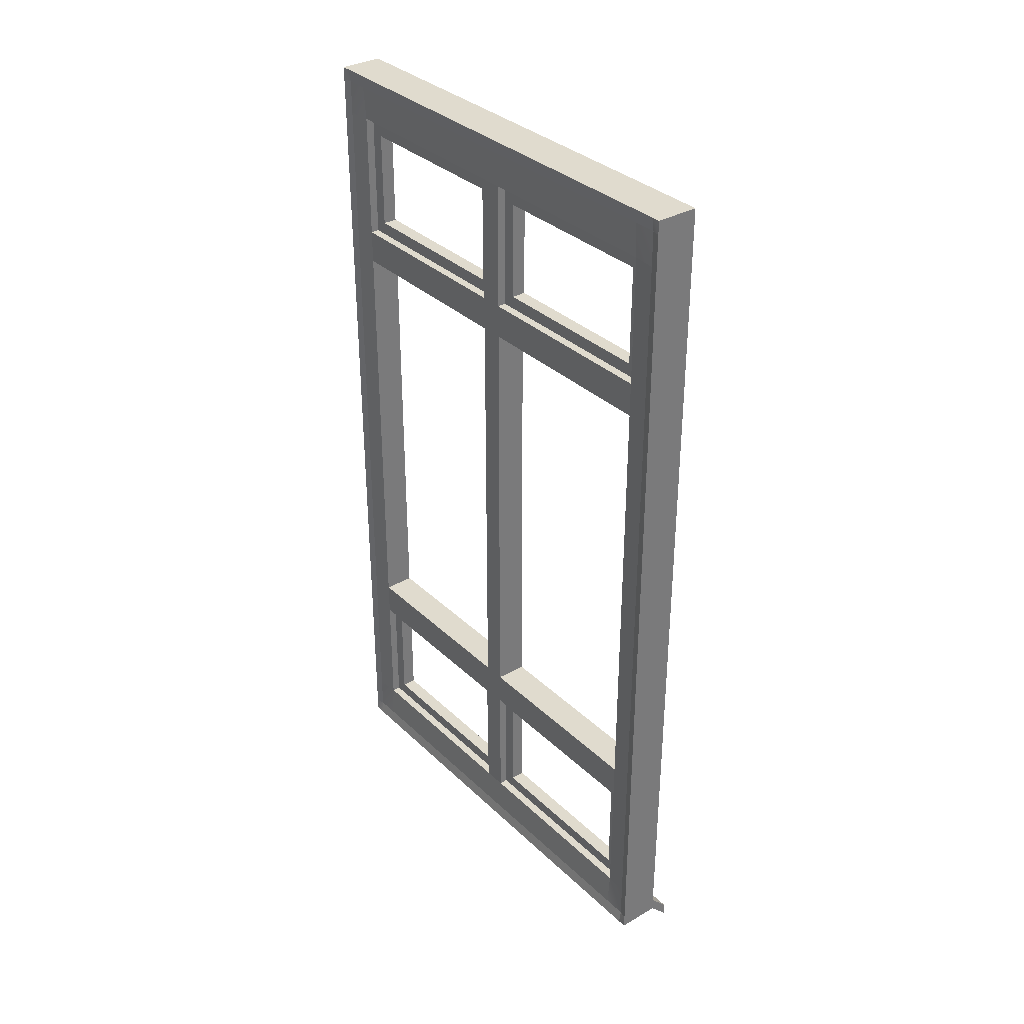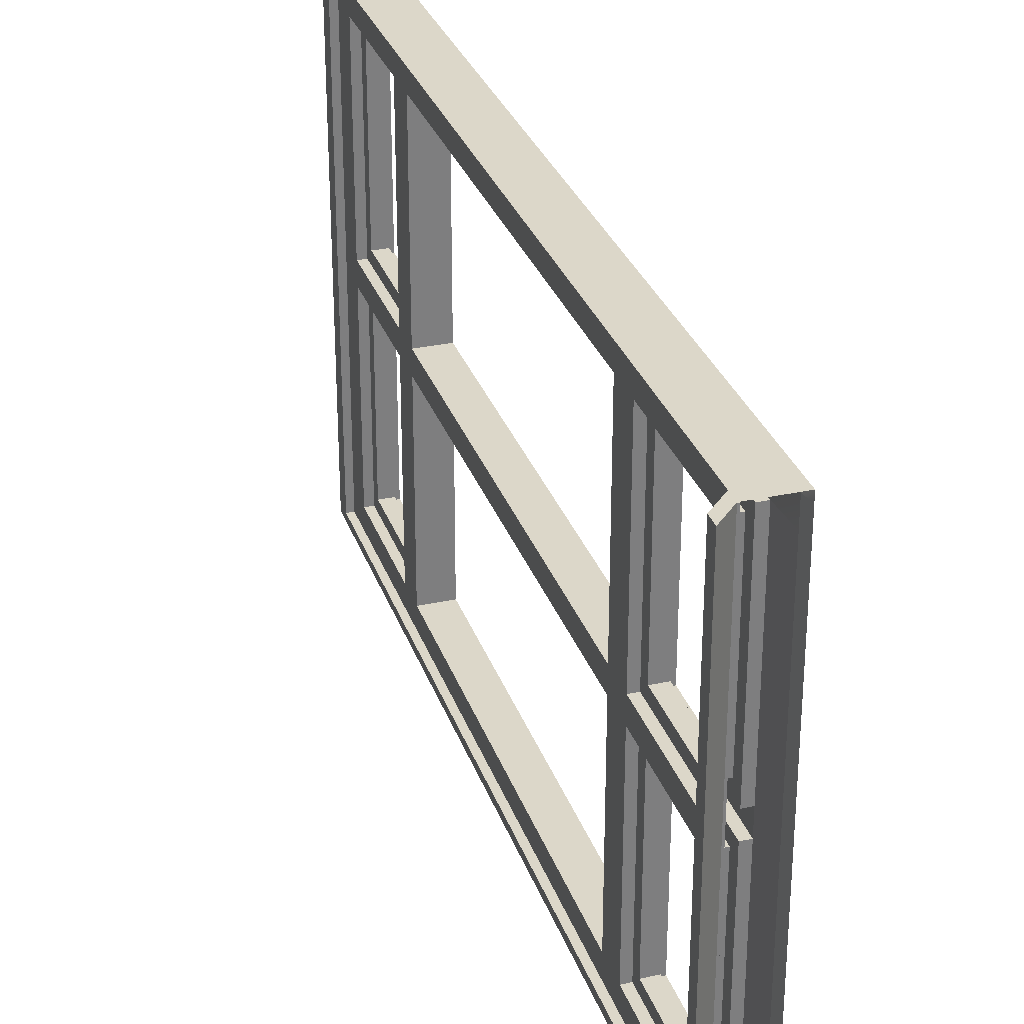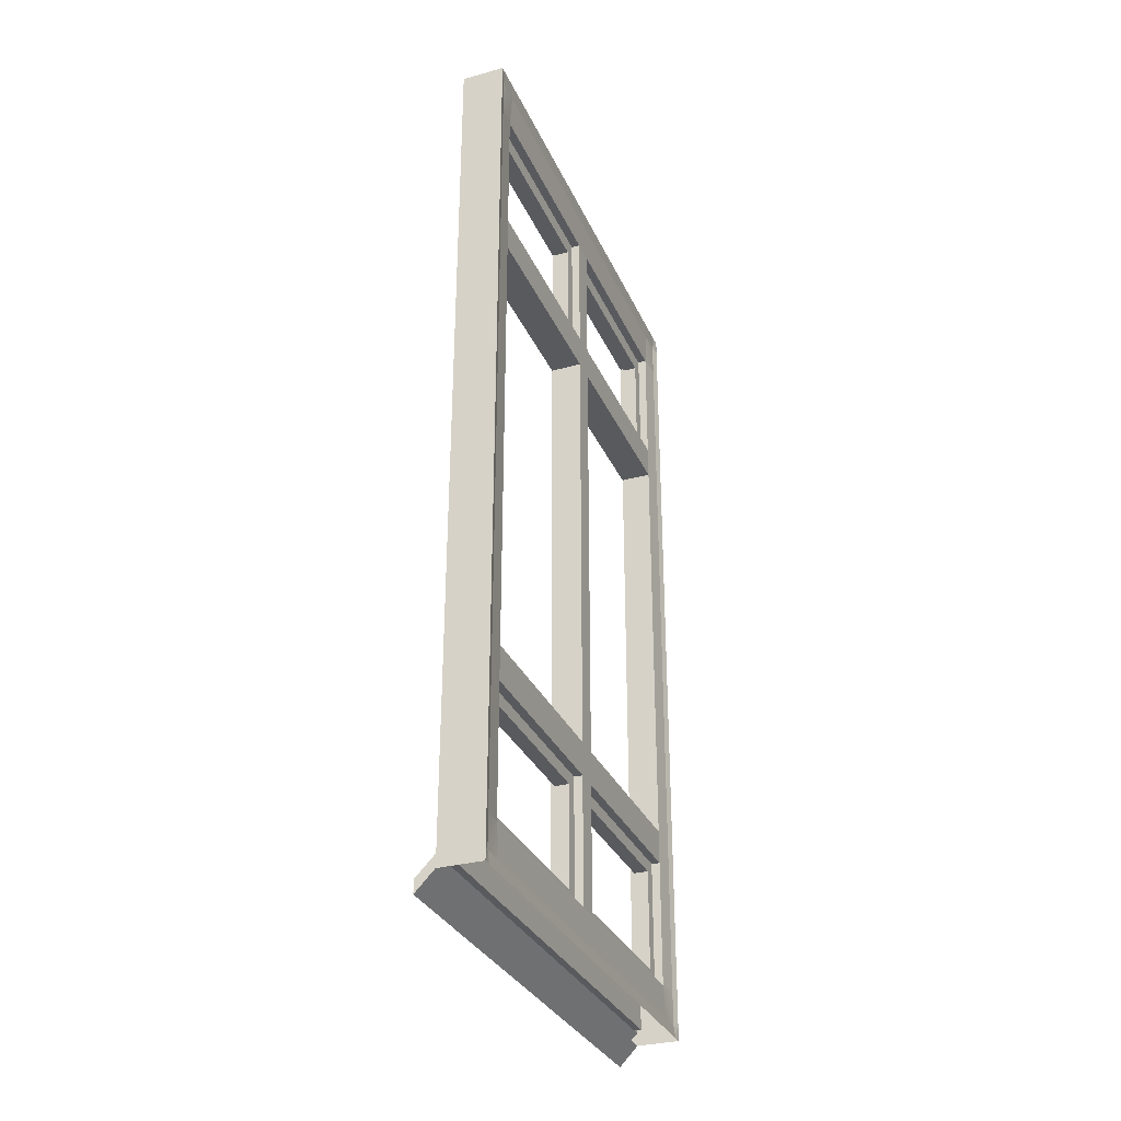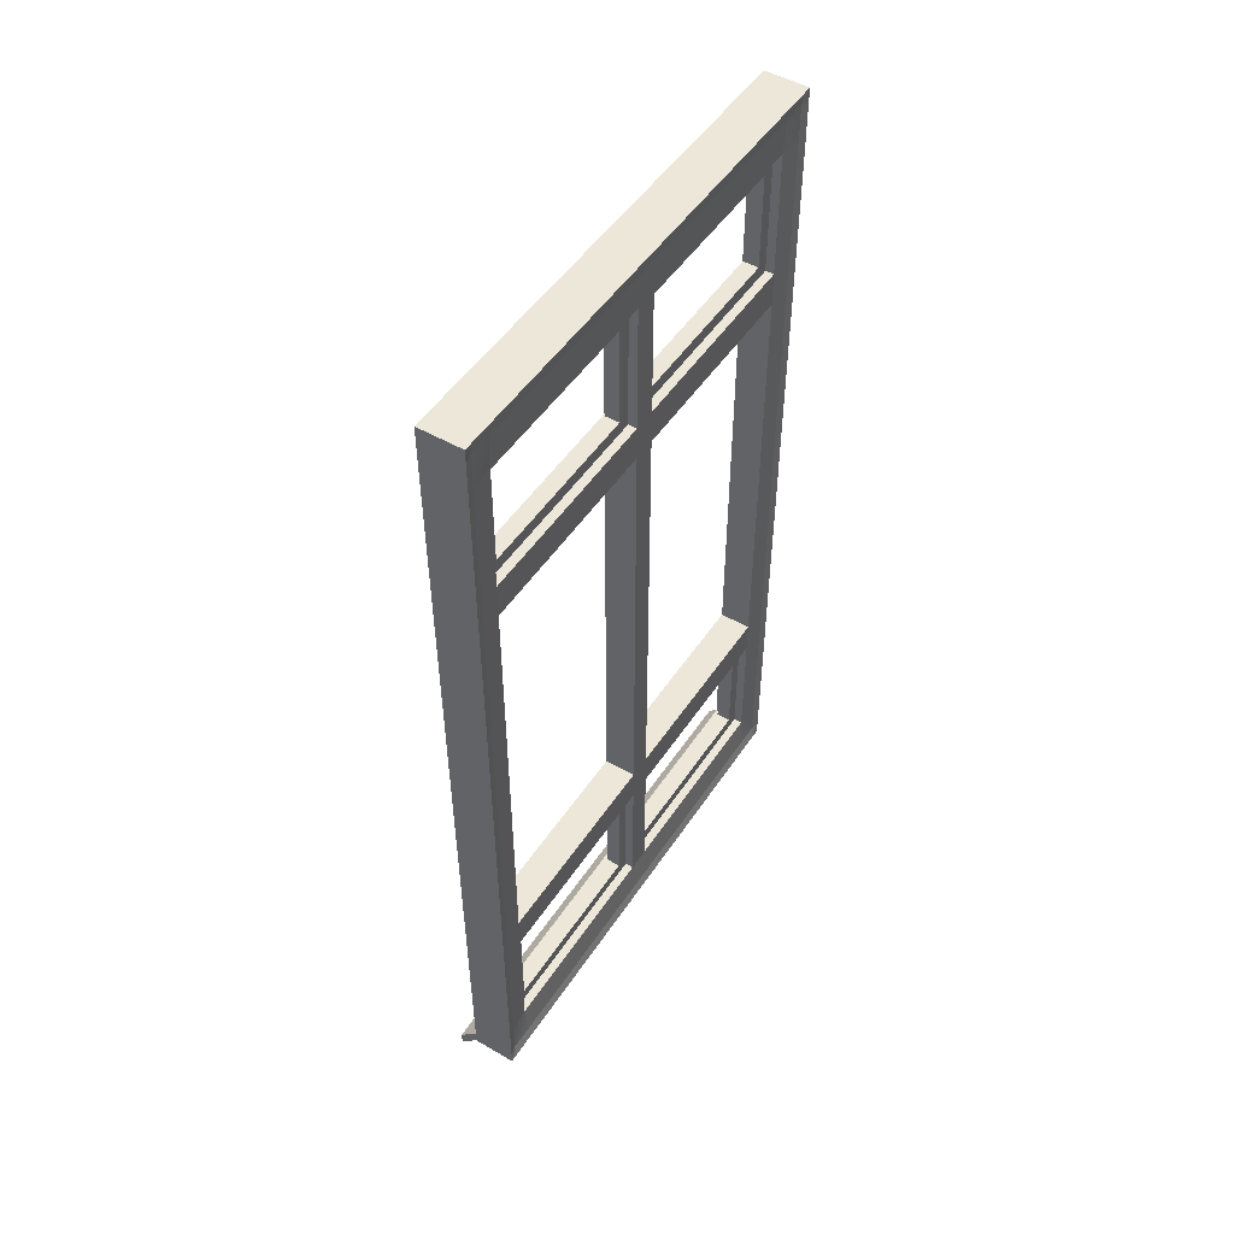
<metadata>
{"format":"obj","ext":"obj","renderer":"f3d","projection":"perspective","resolution":1024,"background":"white","views":[{"elev":33.7,"azim":141.7,"up":"+Y"},{"elev":30.3,"azim":-17.4,"up":"+Z"},{"elev":-31.5,"azim":21.1,"up":"+Y"},{"elev":49.9,"azim":32.4,"up":"+Y"}]}
</metadata>
<code>
o 284_East_Wing_Window
g 284_East_Wing_Window
v -0.02834 0.617 -0.5467
v -0.02834 0.617 -0.5667
v -0.02834 0.907 -0.5467
v -0.02834 0.9084 -0.5667
v -0.02834 0.9852 -0.5667
v -0.02834 0.9852 -0.5467
v -0.02834 1.028 -0.5667
v -0.02834 1.028 -0.5467
v -0.02834 0.617 0.5667
v -0.02834 0.617 0.5467
v -0.02834 0.907 0.5667
v -0.02834 0.907 0.5467
v -0.02834 0.9852 0.5467
v -0.02834 0.9852 0.5667
v -0.02834 1.028 0.5467
v -0.02834 1.028 0.5667
v -0.07167 -1.028 -0.5467
v -0.07167 -1.028 -0.5667
v -0.07167 -0.998 -0.5667
v -0.07167 -0.998 -0.5467
v 0.07166 -0.953 -0.5667
v 0.07166 -0.983 -0.5467
v 0.06666 -0.953 -0.5467
v 0.07166 -0.983 -0.5667
v -0.07167 -1.028 0.5667
v -0.07167 -1.028 0.5467
v -0.07167 -0.998 0.5467
v -0.07167 -0.998 0.5667
v 0.06666 -0.953 0.5467
v 0.07166 -0.983 0.5667
v 0.07166 -0.953 0.5667
v 0.07166 -0.983 0.5467
v -0.01167 0.907 -0.4933
v -0.01167 0.907 -0.5467
v -0.01167 0.9852 -0.5467
v -0.01167 0.9852 -0.4933
v -0.02834 0.9852 -0.4933
v -0.02834 1.028 -0.4933
v -0.07167 -1.028 -0.4933
v -0.07167 -0.998 -0.4933
v 0.07166 -0.983 -0.4933
v 0.06666 -0.953 -0.4933
v -0.01167 0.907 0.5467
v -0.01167 0.907 0.4933
v -0.01167 0.9852 0.4933
v -0.01167 0.9852 0.5467
v -0.02834 0.9852 0.4933
v -0.02834 1.028 0.4933
v -0.07167 -1.028 0.4933
v -0.07167 -0.998 0.4933
v 0.06666 -0.953 0.4933
v 0.07166 -0.983 0.4933
v -0.02834 -0.953 -0.5467
v -0.02834 -0.953 -0.5667
v -0.02834 -0.873 -0.5467
v -0.02834 -0.873 -0.5667
v -0.02834 -0.573 -0.5467
v -0.02834 -0.573 -0.5667
v 0.07166 -0.873 -0.5667
v 0.06666 -0.873 -0.5467
v 0.07166 -0.573 -0.5667
v 0.06666 -0.573 -0.5467
v -0.02834 -0.953 0.5667
v -0.02834 -0.953 0.5467
v -0.02834 -0.873 0.5467
v -0.02834 -0.873 0.5667
v -0.02834 -0.573 0.5667
v -0.02834 -0.573 0.5467
v 0.07166 -0.873 0.5667
v 0.06666 -0.873 0.5467
v 0.07166 -0.573 0.5667
v 0.06666 -0.573 0.5467
v -0.01167 -0.953 -0.4933
v -0.01167 -0.953 -0.5467
v -0.01167 -0.873 -0.4933
v -0.01167 -0.873 -0.5467
v -0.01167 -0.573 -0.4933
v -0.01167 -0.573 -0.5467
v 0.06166 -0.573 -0.4933
v 0.06166 -0.873 -0.4933
v -0.01167 -0.953 0.5467
v -0.01167 -0.953 0.4933
v -0.01167 -0.873 0.4933
v -0.01167 -0.873 0.5467
v -0.01167 -0.573 0.4933
v -0.01167 -0.573 0.5467
v 0.06166 -0.873 0.4933
v 0.06166 -0.573 0.4933
v -0.01167 0.617 -0.4933
v -0.01167 0.617 -0.5467
v -0.01167 0.617 0.5467
v -0.01167 0.617 0.4933
v -0.02834 -0.953 0.4933
v -0.02834 -0.953 -0.4933
v -0.01167 0.907 -0.02667
v -0.01167 0.9852 -0.02667
v -0.02834 0.9852 -0.02667
v -0.02834 1.028 -0.02667
v -0.07167 -1.028 -0.02666
v -0.07167 -0.998 -0.02666
v 0.07166 -0.983 -0.02666
v 0.06666 -0.953 -0.02666
v -0.01167 -0.953 -0.02666
v -0.01167 -0.873 -0.02666
v 0.06166 -0.873 -0.02666
v -0.02834 -0.953 -0.02666
v -0.01167 0.907 0.02666
v -0.01167 0.9852 0.02666
v -0.02834 0.9852 0.02666
v -0.02834 1.028 0.02666
v -0.07167 -1.028 0.02667
v -0.07167 -0.998 0.02667
v 0.06666 -0.953 0.02667
v 0.07166 -0.983 0.02667
v -0.01167 -0.953 0.02667
v -0.01167 -0.873 0.02667
v -0.01167 -0.573 -0.02667
v -0.01167 -0.573 0.02666
v 0.06166 -0.873 0.02667
v 0.06166 -0.573 0.02666
v 0.06166 -0.573 -0.02667
v -0.01167 0.617 0.02666
v -0.01167 0.617 -0.02667
v -0.02834 -0.953 0.02667
v -0.02834 -0.4931 -0.5467
v -0.02834 -0.4931 -0.5667
v -0.02834 0.537 -0.5467
v -0.02834 0.537 -0.5667
v 0.07167 0.617 -0.5667
v 0.07166 0.537 -0.5667
v 0.06666 0.617 -0.5467
v 0.06666 0.537 -0.5467
v 0.07166 -0.493 -0.5667
v 0.06666 -0.493 -0.5467
v -0.02834 -0.4931 0.5667
v -0.02834 -0.4931 0.5467
v -0.02834 0.537 0.5667
v -0.02834 0.537 0.5467
v 0.06666 0.617 0.5467
v 0.06666 0.537 0.5467
v 0.07166 0.617 0.5667
v 0.07166 0.537 0.5667
v 0.06666 -0.493 0.5467
v 0.07166 -0.493 0.5667
v -0.01167 -0.4931 -0.5467
v -0.01167 0.537 -0.4933
v -0.01167 -0.4931 -0.4933
v -0.01167 0.537 -0.5467
v 0.06166 0.617 -0.4933
v 0.06166 0.537 -0.4933
v 0.06166 -0.493 -0.4933
v -0.01167 -0.4931 0.5467
v -0.01167 -0.4931 0.4933
v -0.01167 0.537 0.5467
v -0.01167 0.537 0.4933
v 0.06166 0.617 0.4933
v 0.06166 0.537 0.4933
v 0.06166 -0.493 0.4933
v -0.01167 0.537 -0.02667
v 0.06166 0.617 -0.02667
v 0.06166 0.537 -0.02667
v -0.01167 0.537 0.02666
v -0.01167 -0.4931 0.02666
v -0.01167 -0.4931 -0.02667
v 0.06166 0.617 0.02666
v 0.06166 0.537 0.02666
v 0.06166 -0.493 -0.02667
v 0.06166 -0.493 0.02666
v 0.008331 0.617 -0.02667
v 0.008331 0.617 -0.4933
v 0.008331 0.907 -0.02667
v 0.008331 0.907 -0.4933
v 0.008331 0.617 0.02666
v 0.008331 0.907 0.02666
v 0.008331 0.907 0.4933
v 0.008331 0.617 0.4933
v 0.008331 -0.573 -0.4933
v 0.008331 -0.573 -0.02667
v 0.008331 -0.873 -0.02666
v 0.008331 -0.873 -0.4933
v 0.008331 -0.573 0.02666
v 0.008331 -0.573 0.4933
v 0.008331 -0.873 0.4933
v 0.008331 -0.873 0.02667
v -0.02834 -0.983 -0.5467
v -0.02834 -0.983 -0.5667
v -0.02834 -0.983 -0.4933
v -0.02834 -0.983 -0.02666
v -0.02834 -0.983 0.5667
v -0.02834 -0.983 0.02667
v -0.02834 -0.983 0.4933
v -0.02834 -0.983 0.5467
v 0.07166 1.028 -0.5467
v 0.07167 1.028 -0.5667
v 0.07166 0.997 -0.5667
v 0.06666 0.997 -0.5467
v 0.07166 1.028 0.5667
v 0.07166 1.028 0.5467
v 0.06666 0.997 0.5467
v 0.07166 0.997 0.5667
v 0.06666 0.997 -0.4933
v 0.07166 1.028 -0.4933
v 0.07166 1.028 0.4933
v 0.06666 0.997 0.4933
v 0.06666 0.997 -0.02667
v 0.07166 1.028 -0.02667
v 0.07166 1.028 0.02666
v 0.06666 0.997 0.02666
v 0.06666 0.917 -0.5467
v 0.07166 0.917 -0.5667
v 0.06666 0.917 0.5467
v 0.07166 0.917 0.5667
v 0.06166 0.917 -0.4933
v 0.06166 0.917 0.4933
v 0.06166 0.917 -0.02667
v 0.06166 0.917 0.02666
v 0.04167 -0.573 0.02666
v 0.04167 -0.873 0.02667
v 0.04167 -0.873 0.4933
v 0.04167 -0.573 0.4933
v 0.04167 -0.873 -0.02666
v 0.04167 -0.573 -0.02667
v 0.04167 -0.573 -0.4933
v 0.04167 -0.873 -0.4933
v 0.04167 0.917 0.4933
v 0.04167 0.917 0.02666
v 0.04167 0.617 0.02666
v 0.04167 0.617 0.4933
v 0.04167 0.917 -0.02667
v 0.04167 0.917 -0.4933
v 0.04167 0.617 -0.4933
v 0.04167 0.617 -0.02667
v 0.008331 -0.603 -0.05667
v 0.008331 -0.843 -0.05666
v 0.008331 -0.843 -0.4633
v 0.008331 -0.603 -0.4633
v 0.008331 -0.603 0.4633
v 0.008331 -0.843 0.4633
v 0.008331 -0.843 0.05667
v 0.008331 -0.603 0.05667
v 0.008331 0.647 -0.05666
v 0.008331 0.647 -0.4633
v 0.008331 0.877 -0.4633
v 0.008331 0.877 -0.05667
v 0.008331 0.647 0.4633
v 0.008331 0.647 0.05667
v 0.008331 0.877 0.05666
v 0.008331 0.877 0.4633
v 0.04167 0.647 -0.4633
v 0.04167 0.647 -0.05667
v 0.04166 0.877 -0.05667
v 0.04166 0.877 -0.4633
v 0.04167 0.647 0.05666
v 0.04167 0.647 0.4633
v 0.04166 0.877 0.4633
v 0.04166 0.877 0.05666
v 0.04167 -0.843 0.05667
v 0.04167 -0.843 0.4633
v 0.04167 -0.603 0.4633
v 0.04167 -0.603 0.05667
v 0.04167 -0.843 -0.4633
v 0.04167 -0.843 -0.05666
v 0.04167 -0.603 -0.05667
v 0.04167 -0.603 -0.4633
f 3 2 1
f 4 2 3
f 5 4 3
f 5 3 6
f 7 5 6
f 7 6 8
f 11 10 9
f 12 10 11
f 13 12 11
f 13 11 14
f 15 13 14
f 15 14 16
f 19 18 17
f 19 17 20
f 23 22 21
f 22 24 21
f 27 26 25
f 27 25 28
f 31 30 29
f 30 32 29
f 35 34 33
f 35 33 36
f 8 6 37
f 8 37 38
f 20 17 39
f 20 39 40
f 42 41 23
f 41 22 23
f 45 44 43
f 45 43 46
f 48 47 13
f 48 13 15
f 50 49 26
f 50 26 27
f 29 32 51
f 32 52 51
f 55 54 53
f 55 56 54
f 57 56 55
f 57 58 56
f 60 23 59
f 23 21 59
f 62 60 61
f 60 59 61
f 65 64 63
f 65 63 66
f 66 67 65
f 67 68 65
f 29 70 69
f 31 29 69
f 70 72 71
f 70 71 69
f 75 74 73
f 75 76 74
f 77 76 75
f 77 78 76
f 60 62 79
f 80 60 79
f 23 60 80
f 42 23 80
f 83 82 81
f 83 81 84
f 85 83 84
f 85 84 86
f 70 29 87
f 29 51 87
f 72 70 88
f 70 87 88
f 34 90 89
f 34 89 33
f 43 92 91
f 43 44 92
f 45 13 47
f 45 46 13
f 43 91 12
f 91 10 12
f 81 93 64
f 81 82 93
f 86 65 68
f 86 84 65
f 84 64 65
f 84 81 64
f 74 55 53
f 74 76 55
f 73 53 94
f 73 74 53
f 76 57 55
f 76 78 57
f 90 3 1
f 90 34 3
f 34 6 3
f 34 35 6
f 46 12 13
f 46 43 12
f 35 37 6
f 35 36 37
f 36 33 95
f 36 95 96
f 38 37 97
f 38 97 98
f 100 39 99
f 100 40 39
f 102 101 42
f 101 41 42
f 75 73 103
f 75 103 104
f 105 102 80
f 102 42 80
f 103 73 94
f 103 94 106
f 36 96 97
f 37 36 97
f 45 107 44
f 45 108 107
f 108 95 107
f 108 96 95
f 48 109 47
f 48 110 109
f 110 97 109
f 110 98 97
f 112 111 49
f 112 49 50
f 100 99 111
f 100 111 112
f 51 52 113
f 52 114 113
f 113 114 102
f 114 101 102
f 116 115 82
f 116 82 83
f 104 103 115
f 104 115 116
f 117 104 116
f 117 116 118
f 87 51 119
f 51 113 119
f 119 113 105
f 113 102 105
f 105 121 120
f 119 105 120
f 95 123 122
f 95 122 107
f 103 106 124
f 115 103 124
f 115 124 93
f 82 115 93
f 109 96 108
f 109 97 96
f 47 108 45
f 47 109 108
f 127 126 125
f 127 128 126
f 1 128 127
f 2 128 1
f 131 130 129
f 132 130 131
f 133 130 132
f 134 133 132
f 137 136 135
f 138 136 137
f 9 138 137
f 10 138 9
f 141 140 139
f 142 140 141
f 142 143 140
f 144 143 142
f 147 146 145
f 146 148 145
f 146 89 148
f 89 90 148
f 149 132 131
f 150 132 149
f 134 132 150
f 134 150 151
f 154 153 152
f 155 153 154
f 91 155 154
f 92 155 91
f 139 157 156
f 140 157 139
f 140 158 157
f 143 158 140
f 91 154 10
f 154 138 10
f 154 152 138
f 152 136 138
f 127 125 145
f 127 145 148
f 90 127 148
f 90 1 127
f 123 146 159
f 89 146 123
f 160 150 149
f 161 150 160
f 92 162 155
f 122 162 92
f 162 164 163
f 159 164 162
f 122 159 162
f 123 159 122
f 165 161 160
f 166 161 165
f 166 167 161
f 168 167 166
f 156 166 165
f 157 166 156
f 126 58 57
f 126 57 125
f 134 62 133
f 62 61 133
f 135 68 67
f 136 68 135
f 144 72 143
f 71 72 144
f 77 147 78
f 147 145 78
f 62 134 151
f 62 151 79
f 152 85 86
f 153 85 152
f 143 88 158
f 72 88 143
f 152 86 136
f 86 68 136
f 125 57 78
f 125 78 145
f 164 77 117
f 147 77 164
f 167 79 151
f 121 79 167
f 153 118 85
f 163 118 153
f 163 117 118
f 164 117 163
f 168 121 167
f 120 121 168
f 158 120 168
f 88 120 158
f 169 89 123
f 169 170 89
f 171 169 123
f 172 33 89
f 171 123 95
f 172 95 33
f 172 171 95
f 173 107 122
f 173 174 107
f 175 92 44
f 175 176 92
f 174 44 107
f 174 175 44
f 176 122 92
f 176 173 122
f 177 117 77
f 177 178 117
f 179 75 104
f 179 180 75
f 180 77 75
f 180 177 77
f 178 104 117
f 178 179 104
f 181 85 118
f 181 182 85
f 183 116 83
f 183 184 116
f 184 118 116
f 184 181 118
f 182 83 85
f 182 183 83
f 17 186 185
f 17 18 186
f 18 54 186
f 18 19 54
f 40 106 94
f 40 100 106
f 19 53 54
f 19 20 53
f 39 185 187
f 39 17 185
f 20 94 53
f 20 40 94
f 99 187 188
f 99 39 187
f 28 189 63
f 28 25 189
f 111 188 190
f 111 99 188
f 100 124 106
f 100 112 124
f 49 190 191
f 49 111 190
f 112 93 124
f 112 50 93
f 26 191 192
f 26 49 191
f 50 64 93
f 50 27 64
f 25 192 189
f 25 26 192
f 27 63 64
f 27 28 63
f 195 194 193
f 196 195 193
f 199 198 197
f 200 199 197
f 202 201 193
f 201 196 193
f 204 203 198
f 199 204 198
f 206 205 202
f 205 201 202
f 203 204 207
f 204 208 207
f 207 208 206
f 208 205 206
f 196 209 195
f 209 210 195
f 211 199 200
f 212 211 200
f 139 211 212
f 141 139 212
f 209 196 201
f 213 209 201
f 199 211 204
f 211 214 204
f 156 214 211
f 139 156 211
f 205 215 201
f 215 213 201
f 204 214 208
f 214 216 208
f 216 165 215
f 165 160 215
f 215 205 208
f 216 215 208
f 146 151 150
f 146 147 151
f 164 161 167
f 164 159 161
f 159 150 161
f 159 146 150
f 162 168 166
f 162 163 168
f 155 166 157
f 155 162 166
f 153 157 158
f 153 155 157
f 217 119 120
f 217 218 119
f 218 87 119
f 218 219 87
f 219 88 87
f 219 220 88
f 220 120 88
f 220 217 120
f 221 121 105
f 221 222 121
f 223 80 79
f 223 224 80
f 224 105 80
f 224 221 105
f 222 79 121
f 222 223 79
f 225 216 214
f 225 226 216
f 226 165 216
f 226 227 165
f 227 156 165
f 227 228 156
f 228 214 156
f 228 225 214
f 229 213 215
f 229 230 213
f 231 160 149
f 231 232 160
f 232 215 160
f 232 229 215
f 89 170 172
f 129 210 209
f 131 129 209
f 213 149 209
f 149 131 209
f 230 231 149
f 230 149 213
f 54 56 21
f 56 59 21
f 186 54 24
f 54 21 24
f 56 58 59
f 58 61 59
f 58 126 61
f 126 133 61
f 126 128 133
f 128 130 133
f 129 130 2
f 130 128 2
f 2 4 129
f 4 210 129
f 4 5 210
f 5 195 210
f 5 7 195
f 7 194 195
f 193 194 8
f 194 7 8
f 202 193 38
f 193 8 38
f 206 202 98
f 202 38 98
f 207 206 110
f 206 98 110
f 203 207 48
f 207 110 48
f 198 203 15
f 203 48 15
f 197 198 16
f 198 15 16
f 200 197 14
f 197 16 14
f 212 200 11
f 200 14 11
f 63 189 31
f 189 30 31
f 66 63 69
f 63 31 69
f 67 66 71
f 66 69 71
f 135 67 144
f 67 71 144
f 144 142 135
f 142 137 135
f 9 137 141
f 137 142 141
f 11 9 212
f 9 141 212
f 158 168 153
f 168 163 153
f 167 151 164
f 151 147 164
f 233 179 178
f 233 234 179
f 234 180 179
f 234 235 180
f 235 177 180
f 235 236 177
f 236 178 177
f 236 233 178
f 237 183 182
f 237 238 183
f 238 184 183
f 238 239 184
f 239 181 184
f 239 240 181
f 240 182 181
f 240 237 182
f 241 170 169
f 241 242 170
f 243 171 172
f 243 244 171
f 244 169 171
f 244 241 169
f 245 173 176
f 245 246 173
f 246 174 173
f 246 247 174
f 247 175 174
f 247 248 175
f 248 176 175
f 248 245 176
f 249 232 231
f 249 250 232
f 250 229 232
f 250 251 229
f 251 230 229
f 251 252 230
f 253 228 227
f 253 254 228
f 254 225 228
f 254 255 225
f 255 226 225
f 255 256 226
f 256 227 226
f 256 253 227
f 257 219 218
f 257 258 219
f 258 220 219
f 258 259 220
f 259 217 220
f 259 260 217
f 260 218 217
f 260 257 218
f 261 221 224
f 261 262 221
f 262 222 221
f 262 263 222
f 263 223 222
f 263 264 223
f 264 224 223
f 264 261 224
f 243 170 242
f 172 170 243
f 252 231 230
f 252 249 231
f 251 250 244
f 250 241 244
f 244 243 251
f 243 252 251
f 249 252 242
f 252 243 242
f 247 246 256
f 246 253 256
f 248 247 255
f 247 256 255
f 255 254 248
f 254 245 248
f 237 240 259
f 240 260 259
f 239 257 240
f 257 260 240
f 258 238 259
f 238 237 259
f 233 236 263
f 236 264 263
f 261 264 235
f 264 236 235
f 263 262 233
f 262 234 233
f 258 257 238
f 257 239 238
f 262 261 234
f 261 235 234
f 254 253 245
f 253 246 245
f 250 249 241
f 249 242 241

</code>
